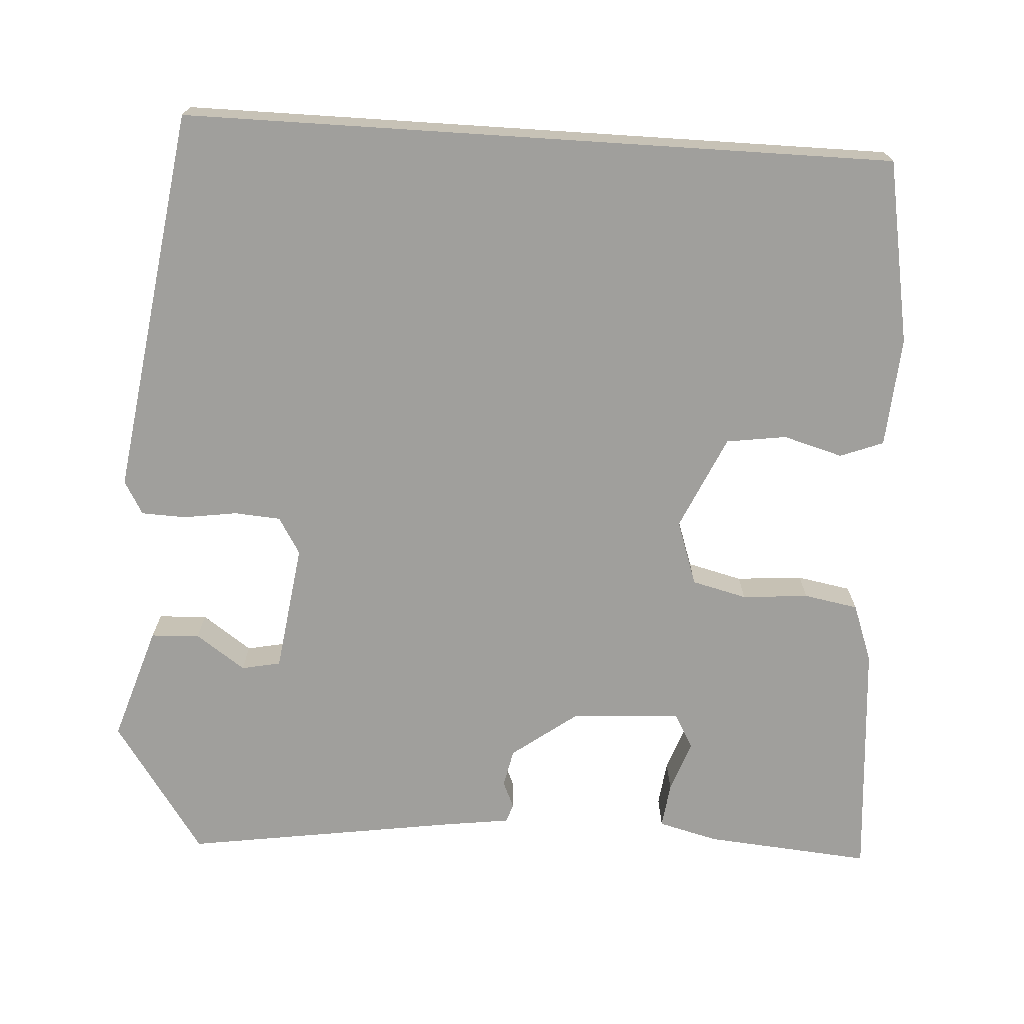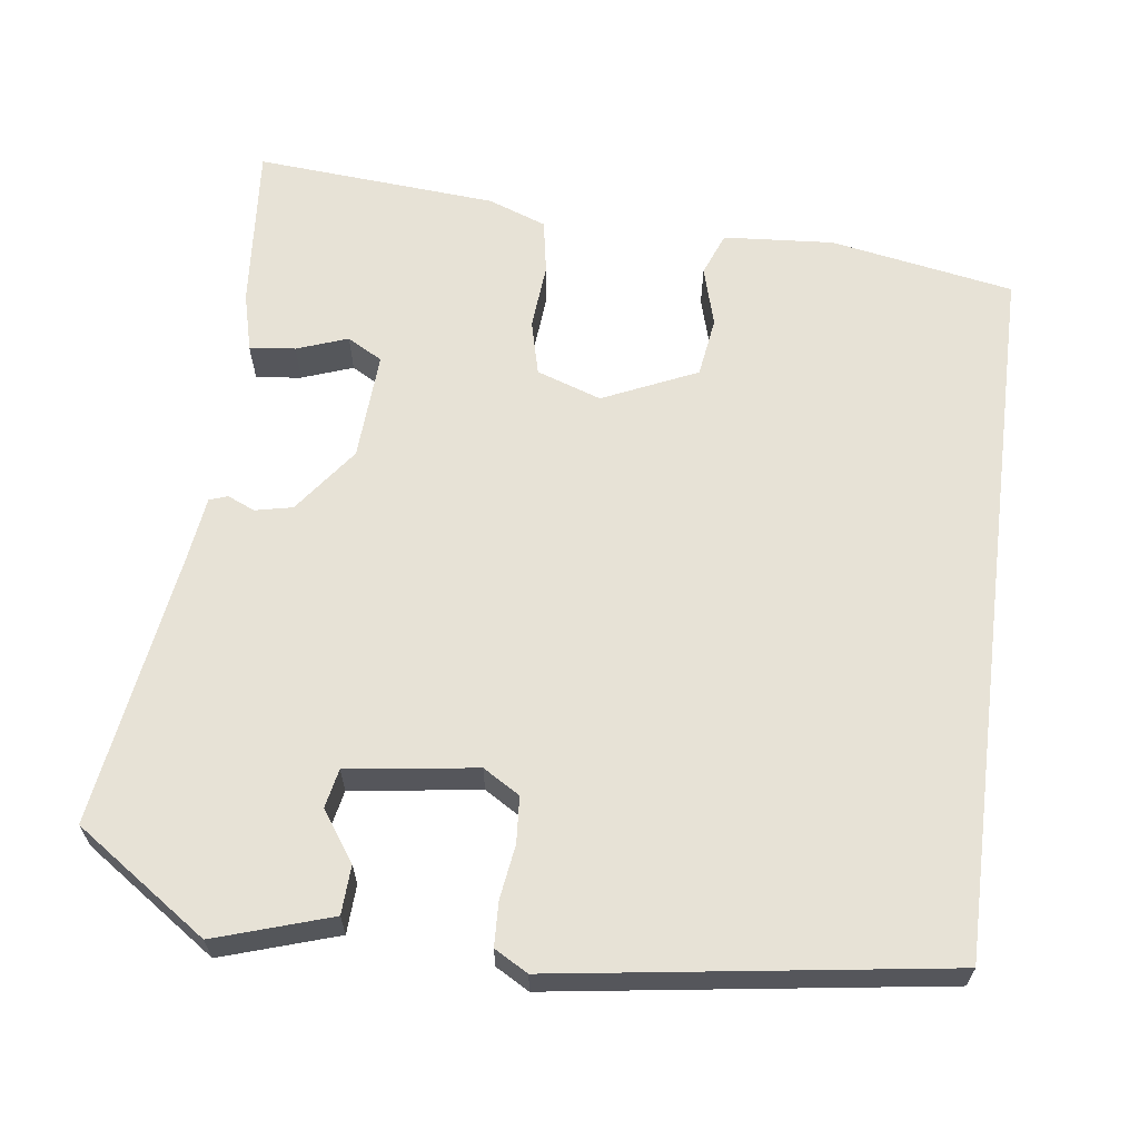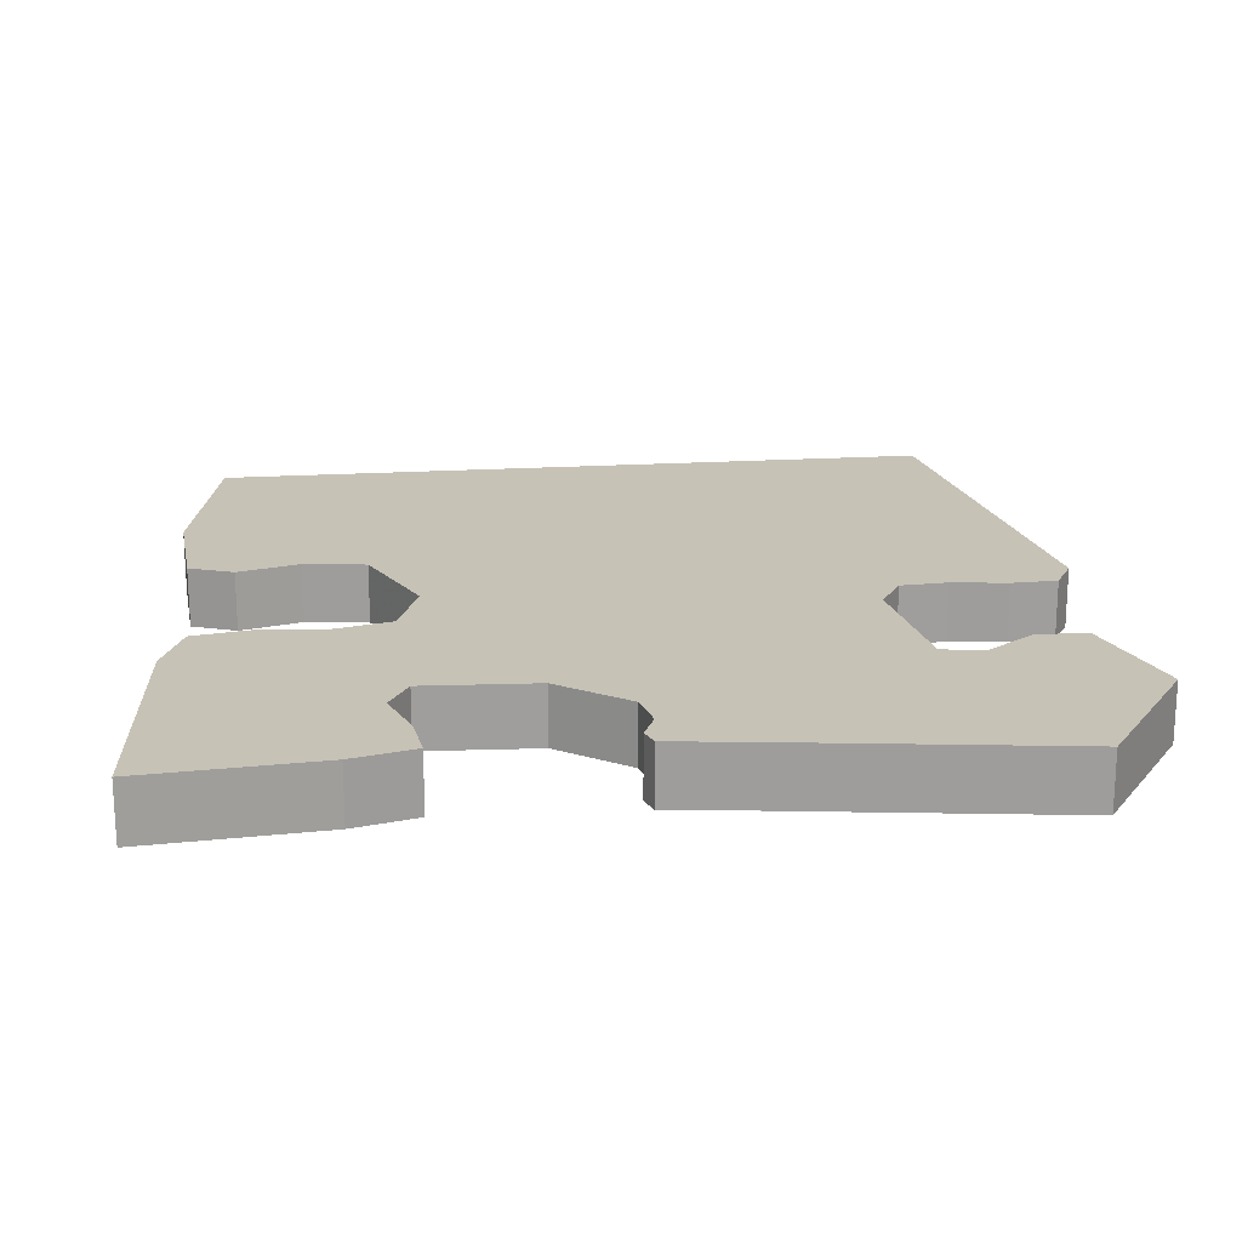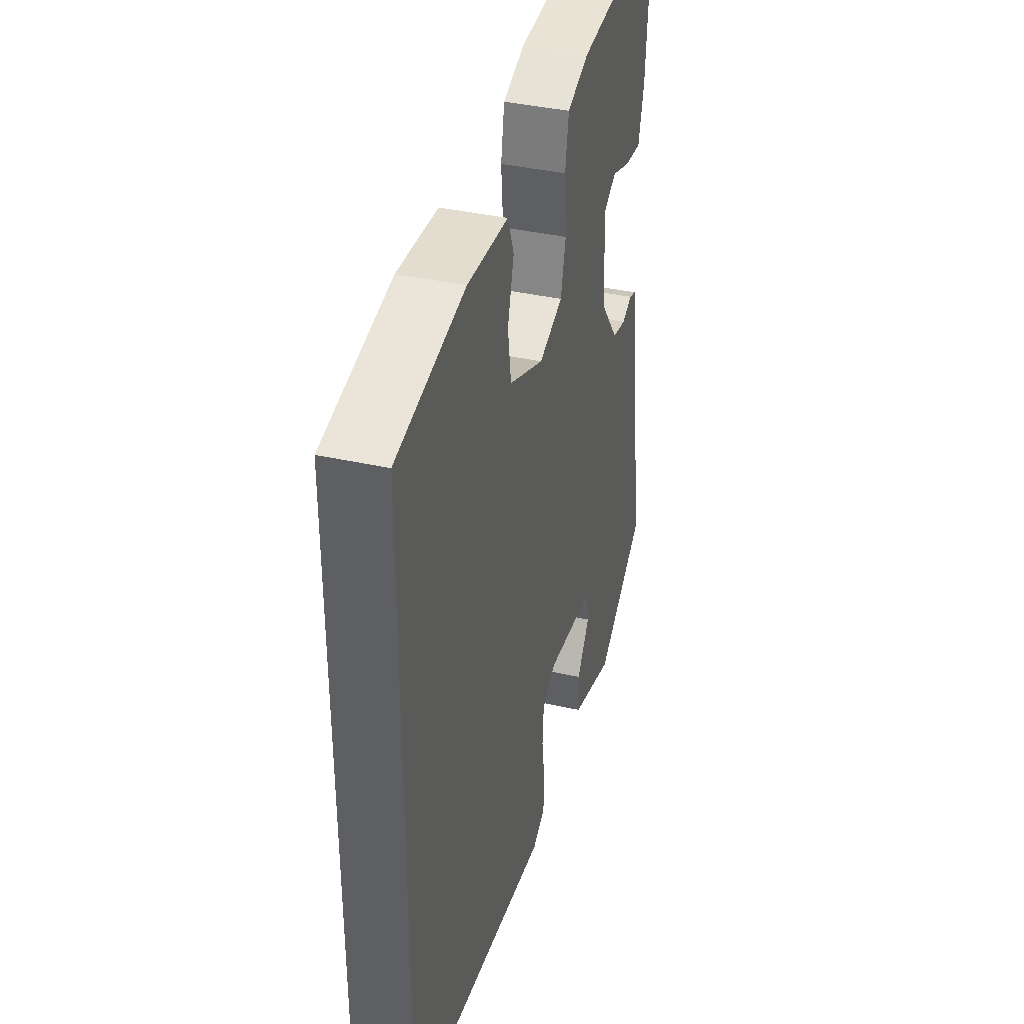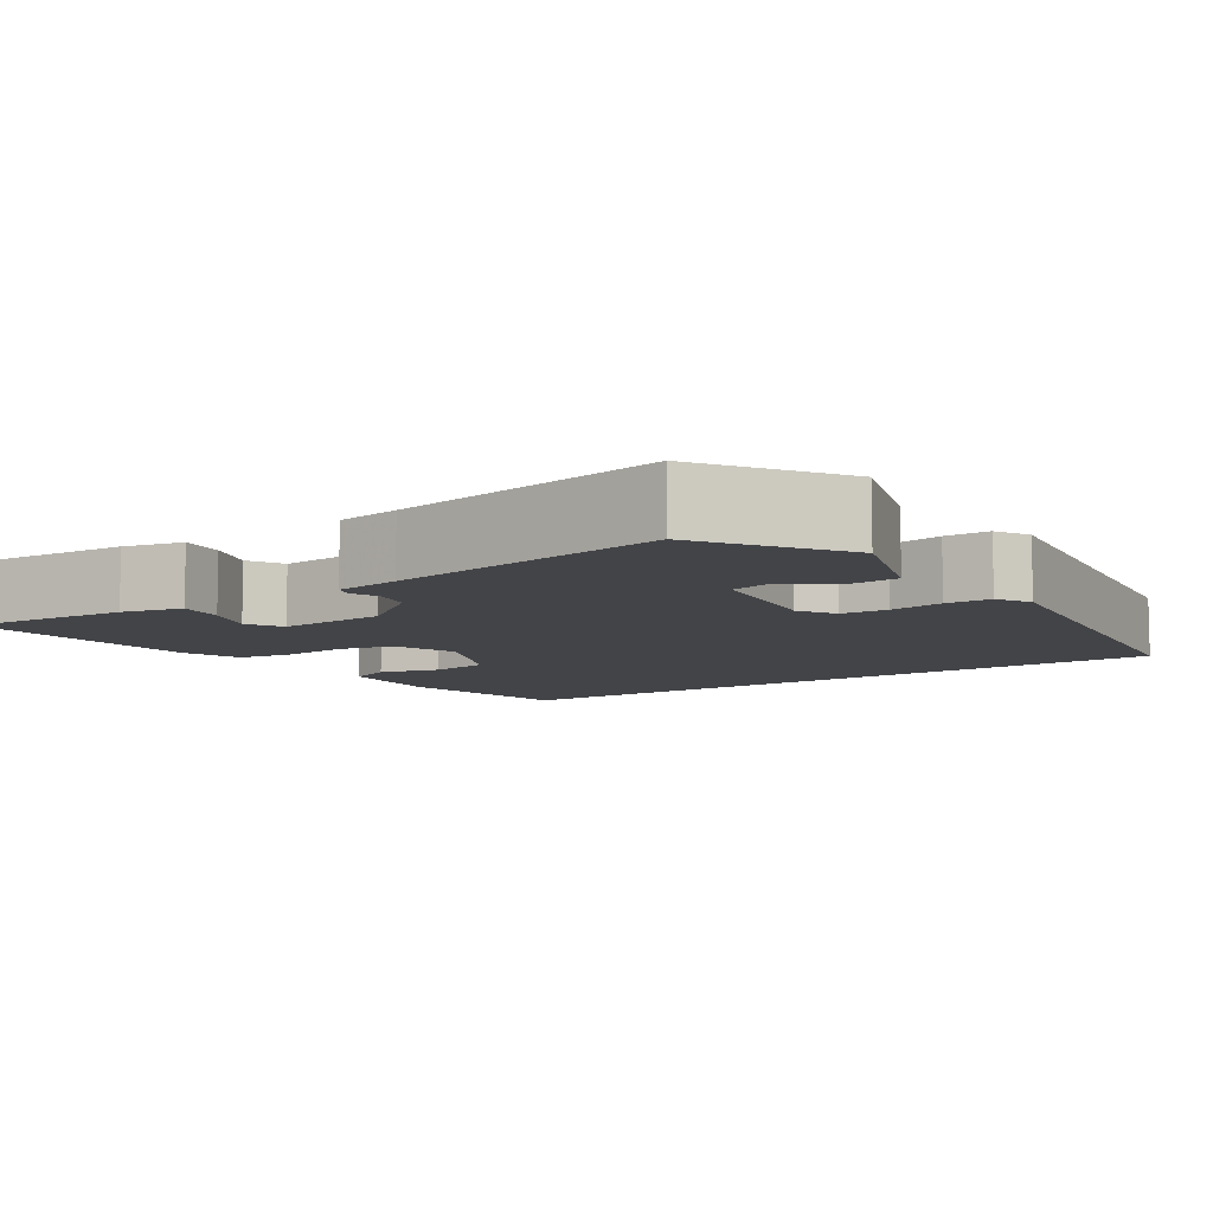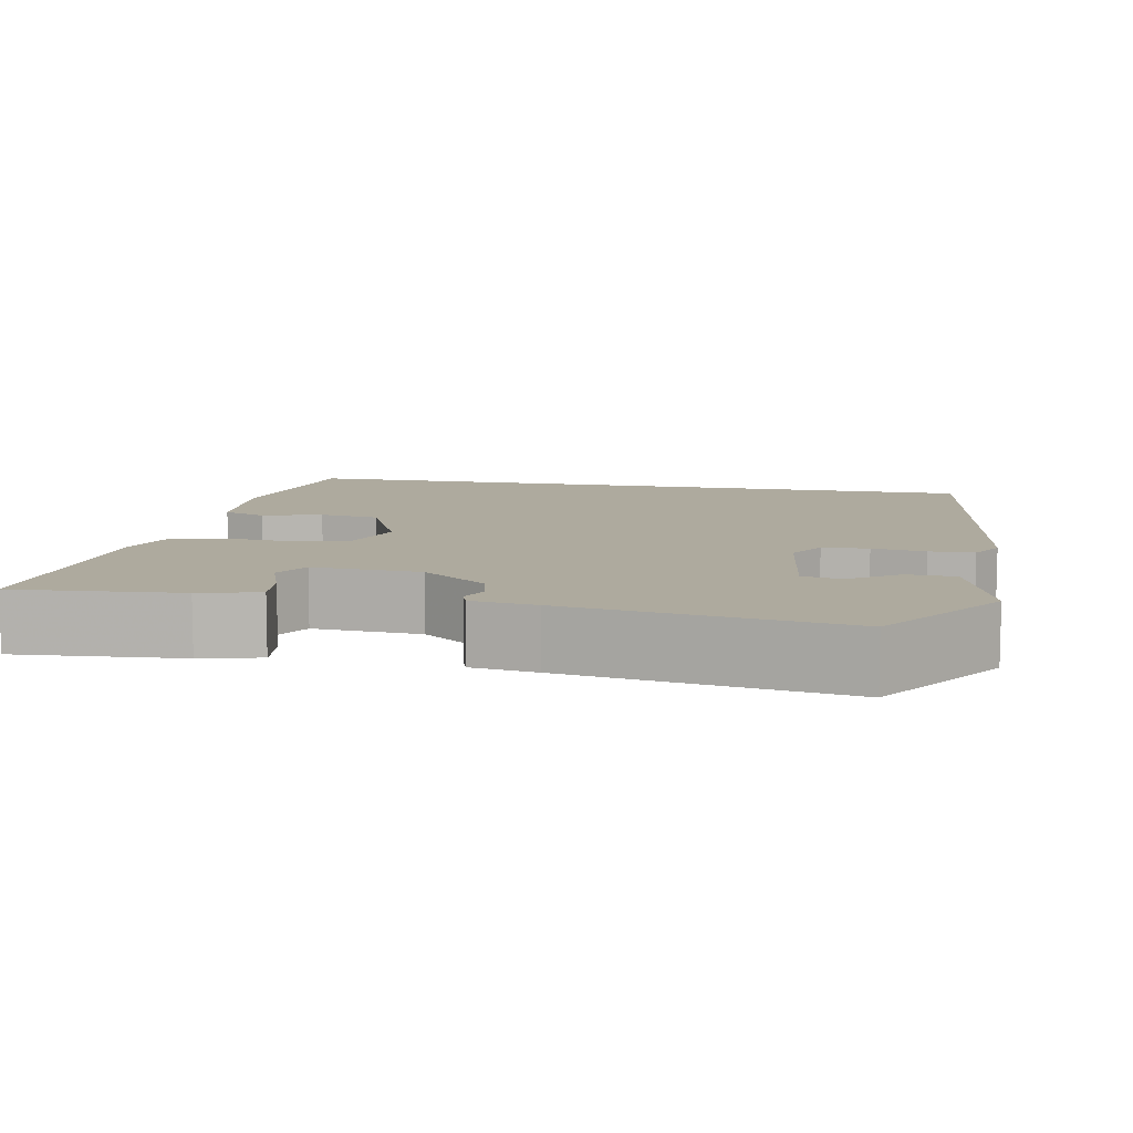
<metadata>
{"format":"obj","ext":"obj","renderer":"f3d","projection":"perspective","resolution":1024,"background":"white","views":[{"elev":-71.2,"azim":-93.7,"up":"+Y"},{"elev":63.7,"azim":-172.7,"up":"+Y"},{"elev":19.3,"azim":83.2,"up":"+Y"},{"elev":38.7,"azim":-74.2,"up":"+Z"},{"elev":-8.3,"azim":124.1,"up":"+Y"},{"elev":9.3,"azim":100.9,"up":"+Y"}]}
</metadata>
<code>
v -0.5 0.07 0.423
v -0.27 0.07 0.465
v -0.132 0.07 0.455
v -0.111 0.07 0.401
v -0.132 0.07 0.326
v -0.121 0.07 0.251
v -0.003 0.07 0.198
v 0.078 0.07 0.226
v 0.095 0.07 0.295
v 0.088 0.07 0.378
v 0.1 0.07 0.446
v 0.173 0.07 0.473
v 0.476 0.07 0.497
v 0.459 0.07 0.289
v 0.44 0.07 0.214
v 0.383 0.07 0.221
v 0.319 0.07 0.244
v 0.275 0.07 0.219
v 0.283 0.07 0.083
v 0.345 0.07 0
v 0.392 0.07 -0.01
v 0.426 0.07 0.005
v 0.449 0.07 -0.003
v 0.46 0.07 -0.084
v 0.513 0.07 -0.43
v 0.347 0.07 -0.544
v 0.202 0.07 -0.498
v 0.199 0.07 -0.437
v 0.242 0.07 -0.375
v 0.232 0.07 -0.326
v 0.07 0.07 -0.304
v 0.024 0.07 -0.332
v 0.02 0.07 -0.39
v 0.03 0.07 -0.457
v 0.028 0.07 -0.513
v -0.014 0.07 -0.537
v -0.5 0.07 -0.468
v -0.5 0 0.423
v -0.27 0 0.465
v -0.132 0 0.455
v -0.111 0 0.401
v -0.132 0 0.326
v -0.121 0 0.251
v -0.003 0 0.198
v 0.078 0 0.226
v 0.095 0 0.295
v 0.088 0 0.378
v 0.1 0 0.446
v 0.173 0 0.473
v 0.476 0 0.497
v 0.459 0 0.289
v 0.44 0 0.214
v 0.383 0 0.221
v 0.319 0 0.244
v 0.275 0 0.219
v 0.283 0 0.083
v 0.345 0 0
v 0.392 0 -0.01
v 0.426 0 0.005
v 0.449 0 -0.003
v 0.46 0 -0.084
v 0.513 0 -0.43
v 0.347 0 -0.544
v 0.202 0 -0.498
v 0.199 0 -0.437
v 0.242 0 -0.375
v 0.232 0 -0.326
v 0.07 0 -0.304
v 0.024 0 -0.332
v 0.02 0 -0.39
v 0.03 0 -0.457
v 0.028 0 -0.513
v -0.014 0 -0.537
v -0.5 0 -0.468
f 33 34 35 36
f 32 33 36 37
f 31 32 37 1
f 26 27 28 29
f 24 25 26 29
f 24 29 30
f 21 22 23 24
f 20 21 24 30
f 19 20 30 31
f 14 15 16 17
f 12 13 14 17
f 12 17 18
f 9 10 11 12
f 8 9 12 18
f 7 8 18 19
f 2 3 4 5
f 2 5 6
f 1 2 6
f 31 1 6
f 7 19 31
f 6 7 31
f 73 72 71 70
f 74 73 70 69
f 38 74 69 68
f 66 65 64 63
f 66 63 62 61
f 67 66 61
f 61 60 59 58
f 67 61 58 57
f 68 67 57 56
f 54 53 52 51
f 54 51 50 49
f 55 54 49
f 49 48 47 46
f 55 49 46 45
f 56 55 45 44
f 42 41 40 39
f 43 42 39
f 43 39 38
f 43 38 68
f 68 56 44
f 68 44 43
f 1 38 39 2
f 2 39 40 3
f 3 40 41 4
f 4 41 42 5
f 5 42 43 6
f 6 43 44 7
f 7 44 45 8
f 8 45 46 9
f 9 46 47 10
f 10 47 48 11
f 11 48 49 12
f 12 49 50 13
f 13 50 51 14
f 14 51 52 15
f 15 52 53 16
f 16 53 54 17
f 17 54 55 18
f 18 55 56 19
f 19 56 57 20
f 20 57 58 21
f 21 58 59 22
f 22 59 60 23
f 23 60 61 24
f 24 61 62 25
f 25 62 63 26
f 26 63 64 27
f 27 64 65 28
f 28 65 66 29
f 29 66 67 30
f 30 67 68 31
f 31 68 69 32
f 32 69 70 33
f 33 70 71 34
f 34 71 72 35
f 35 72 73 36
f 36 73 74 37
f 37 74 38 1

</code>
